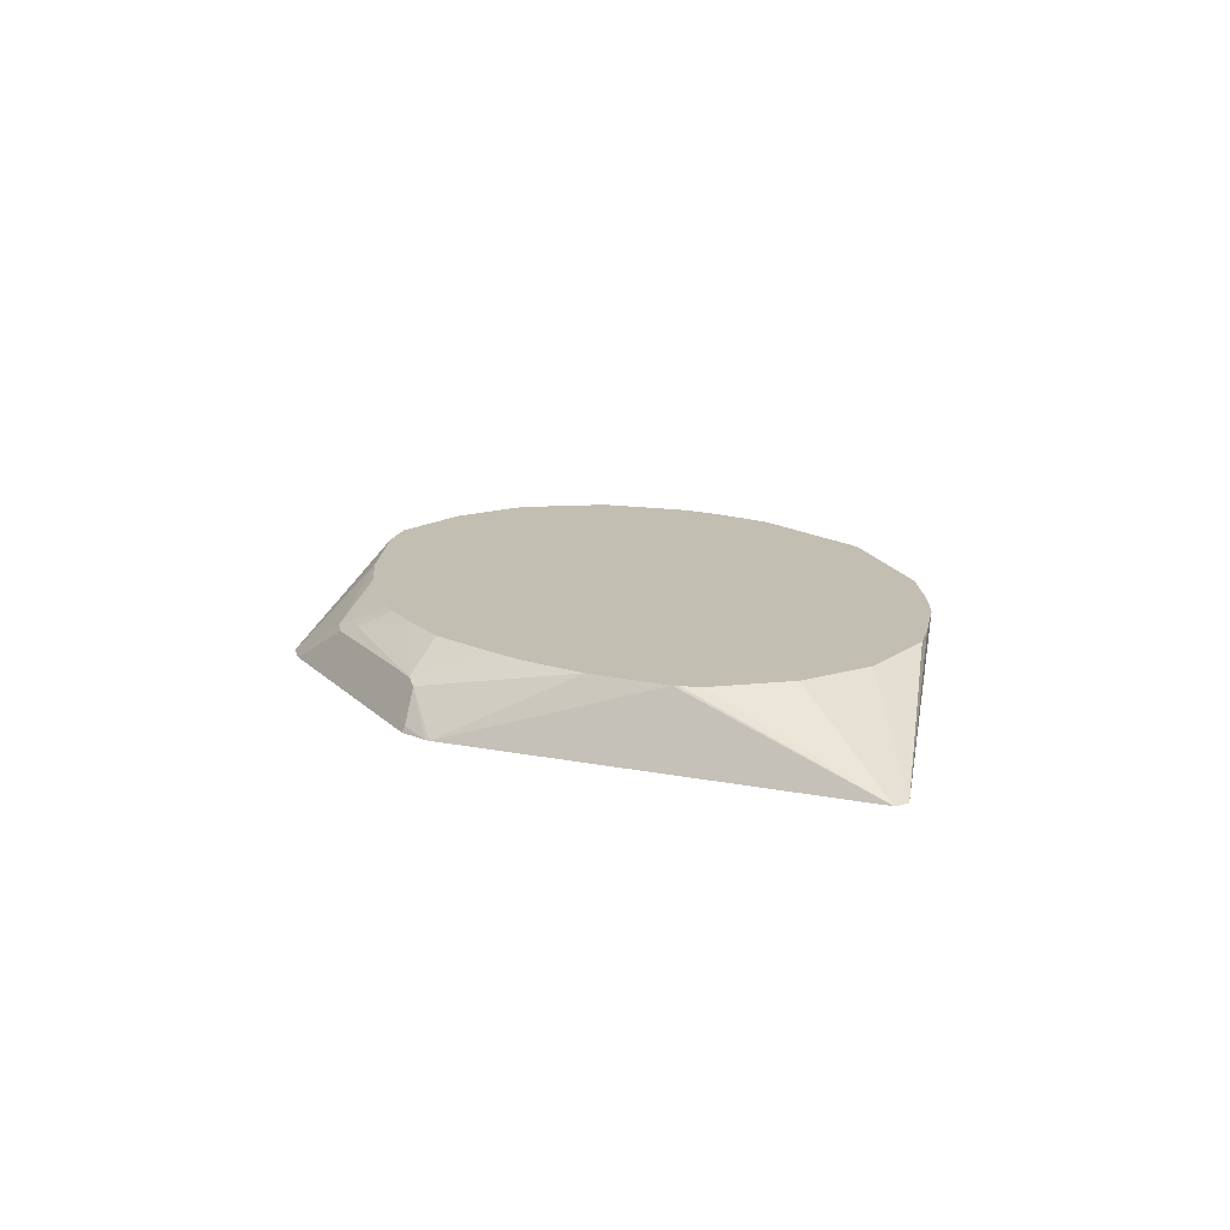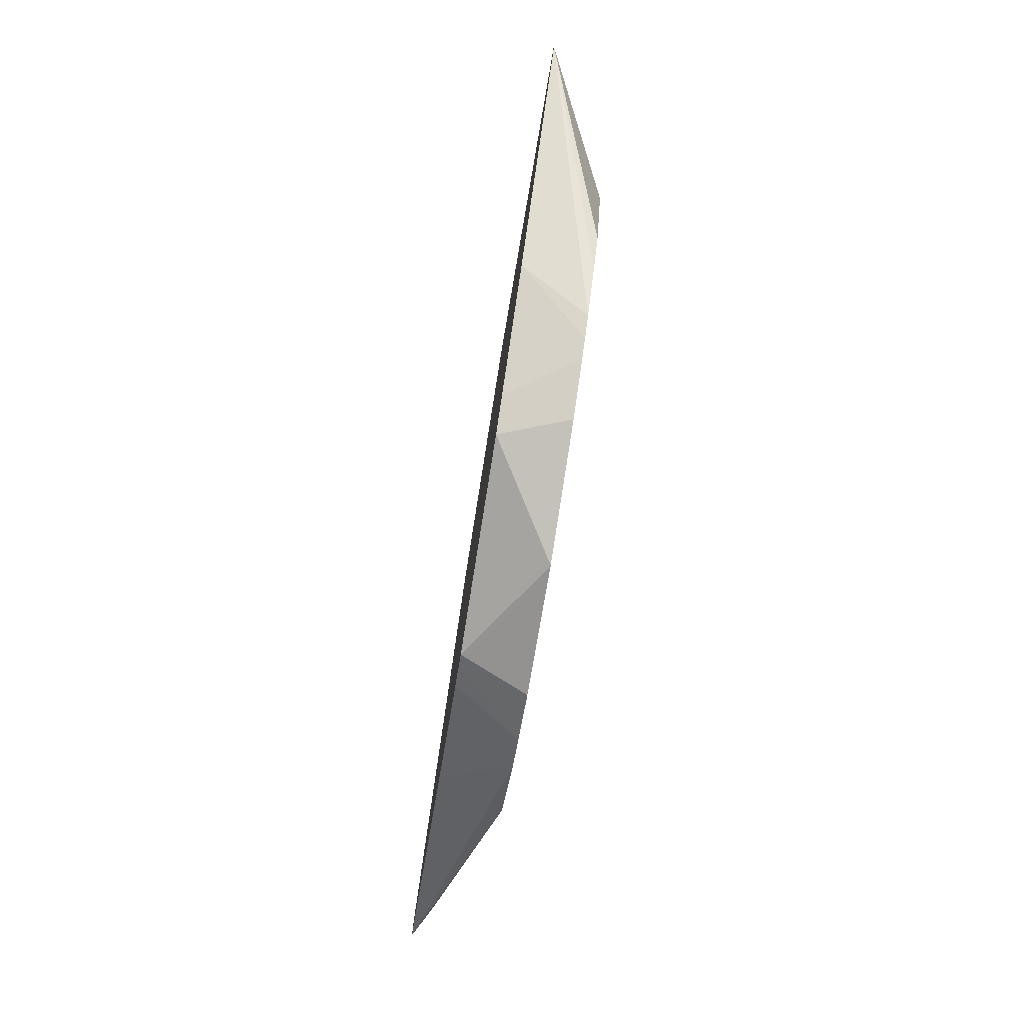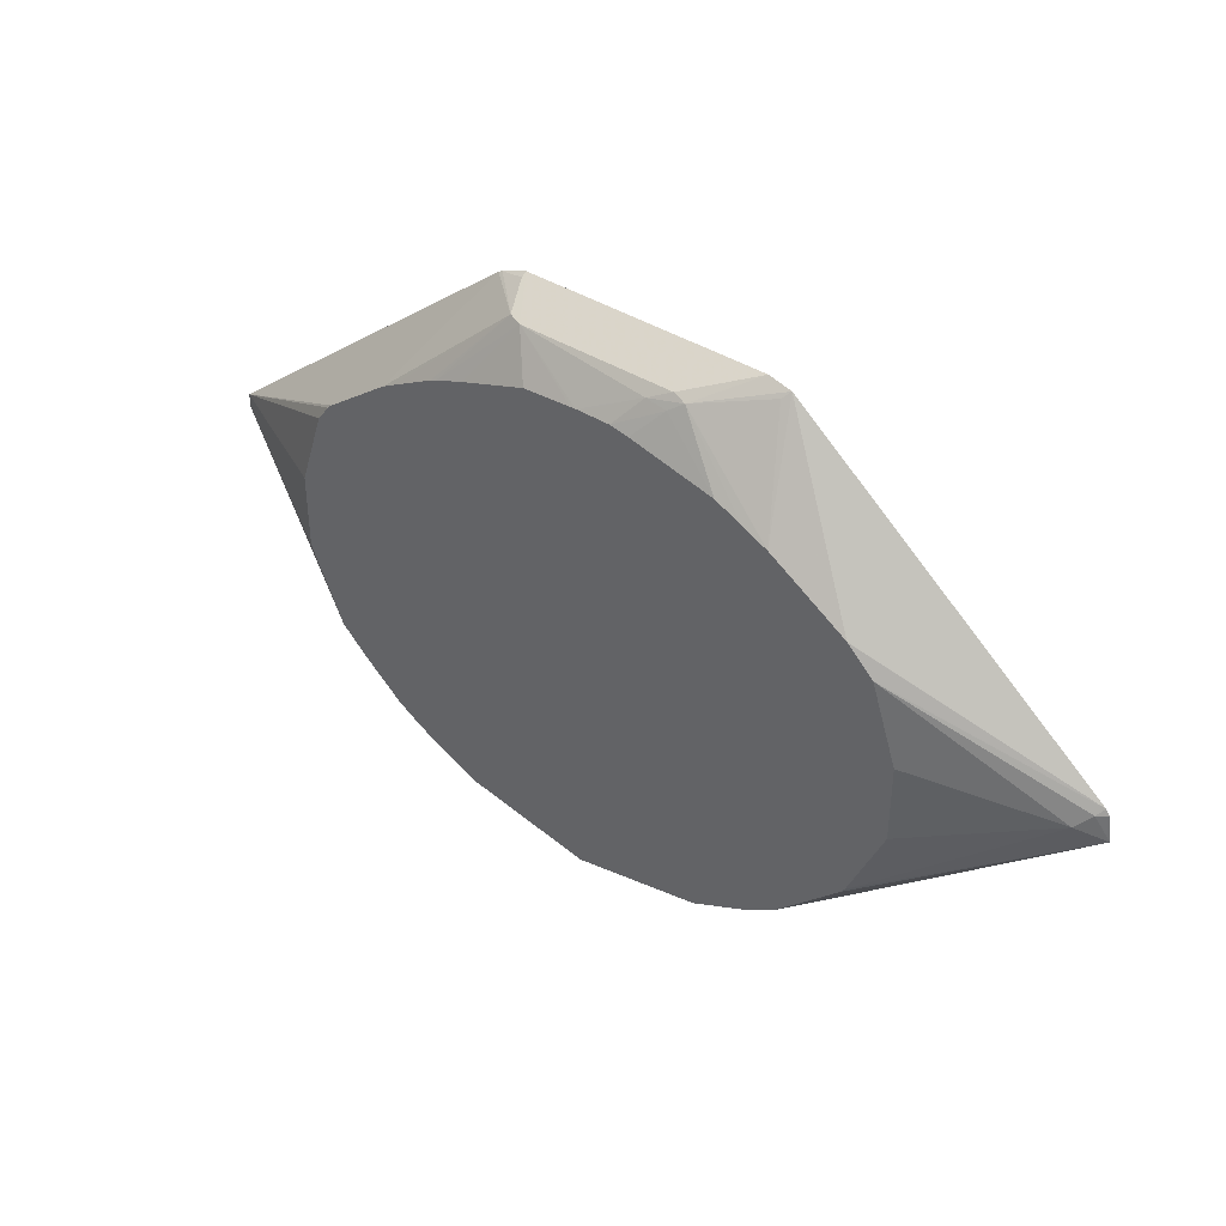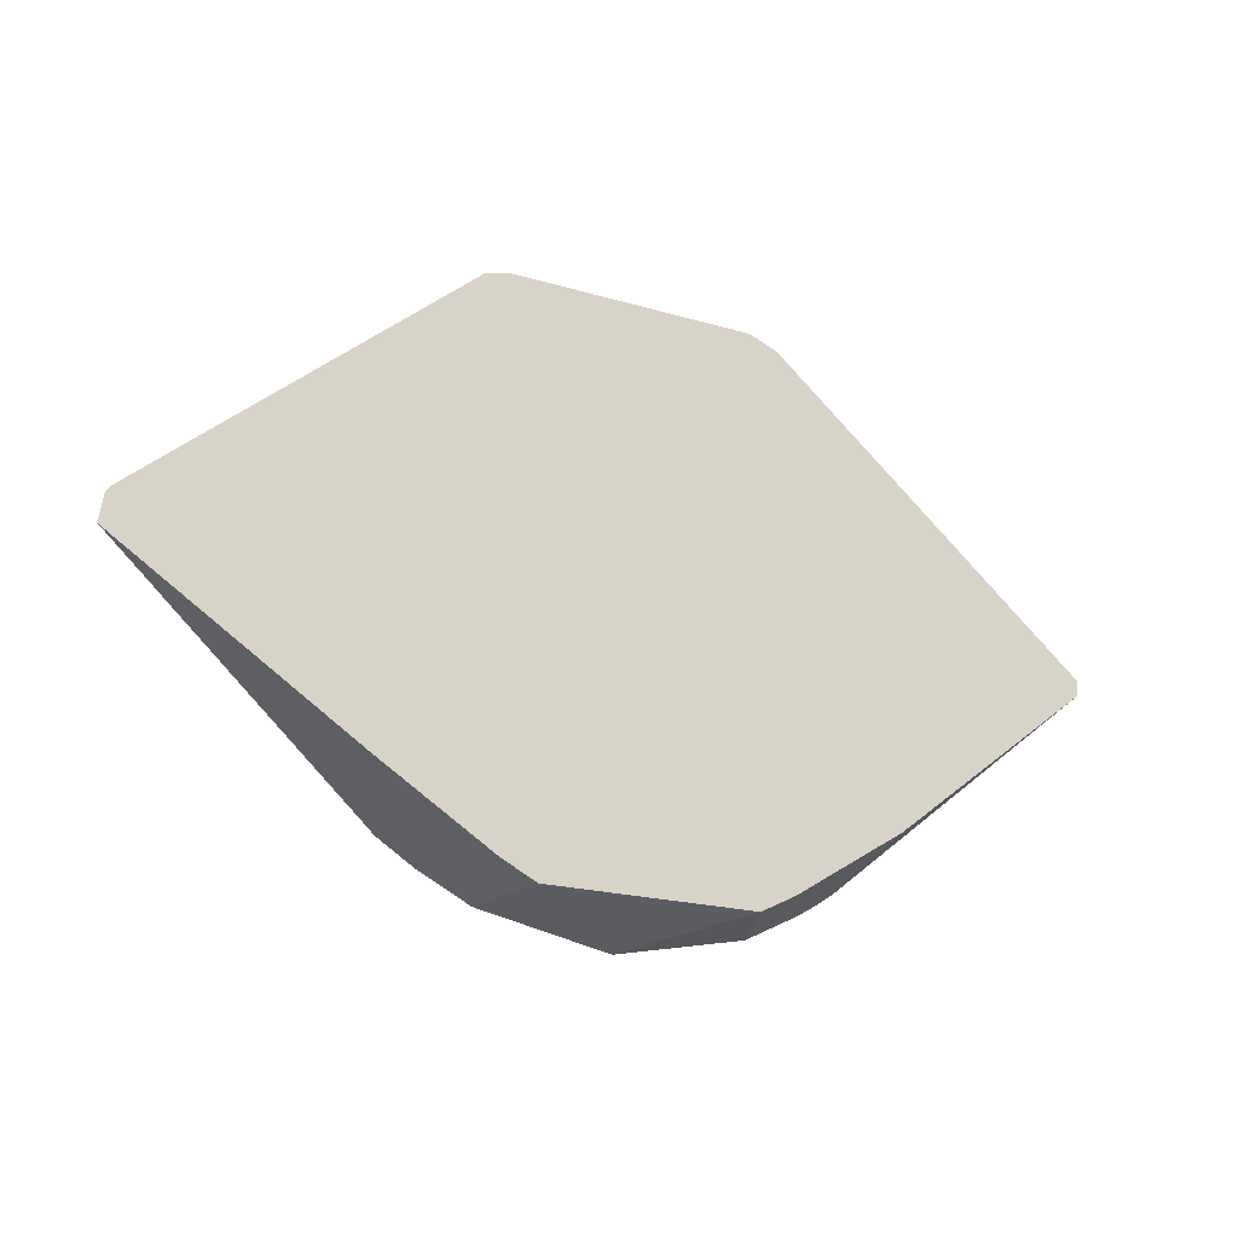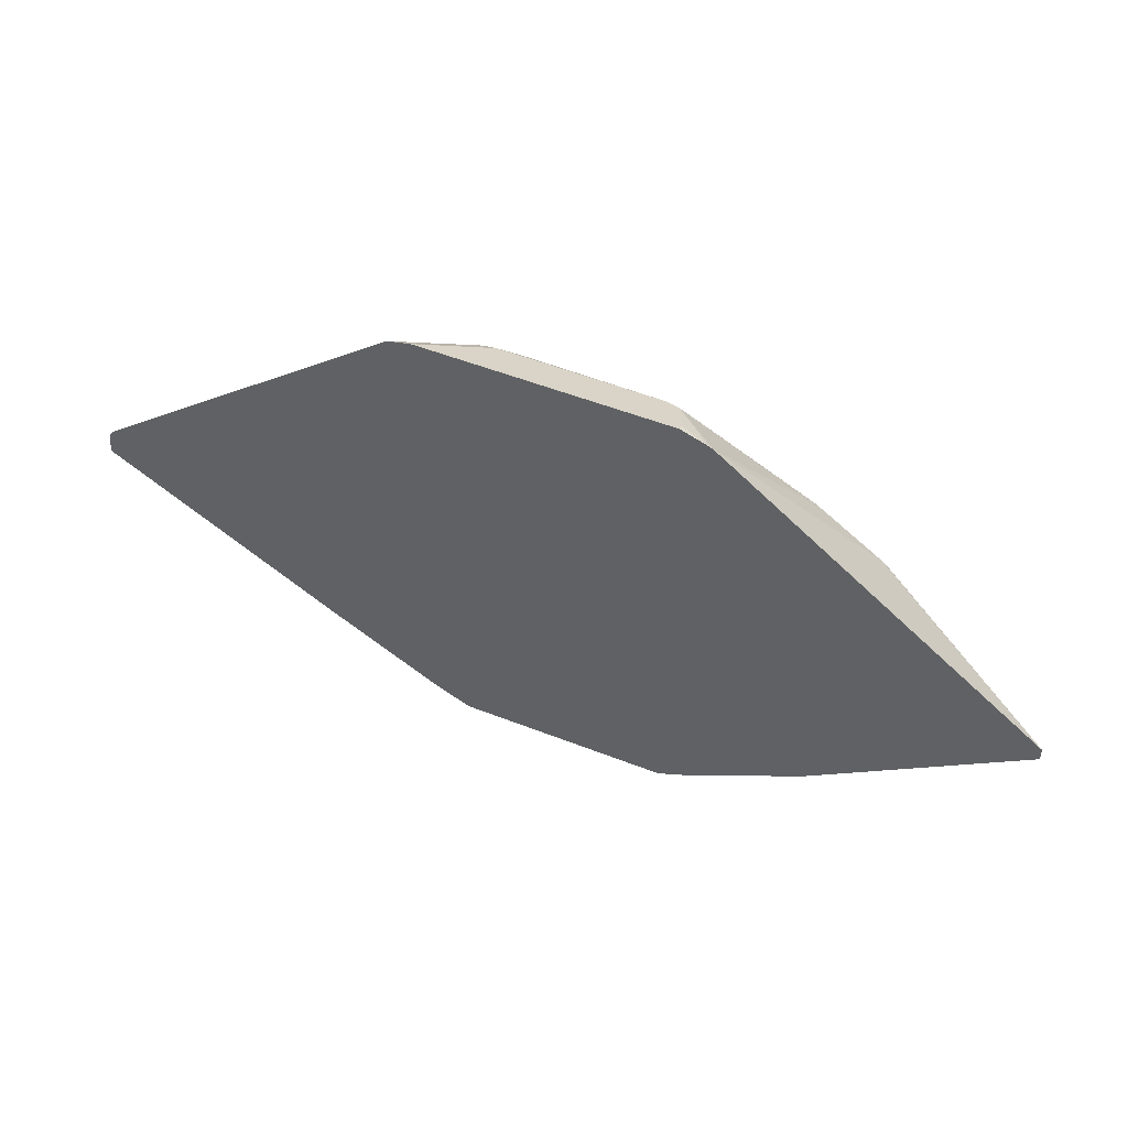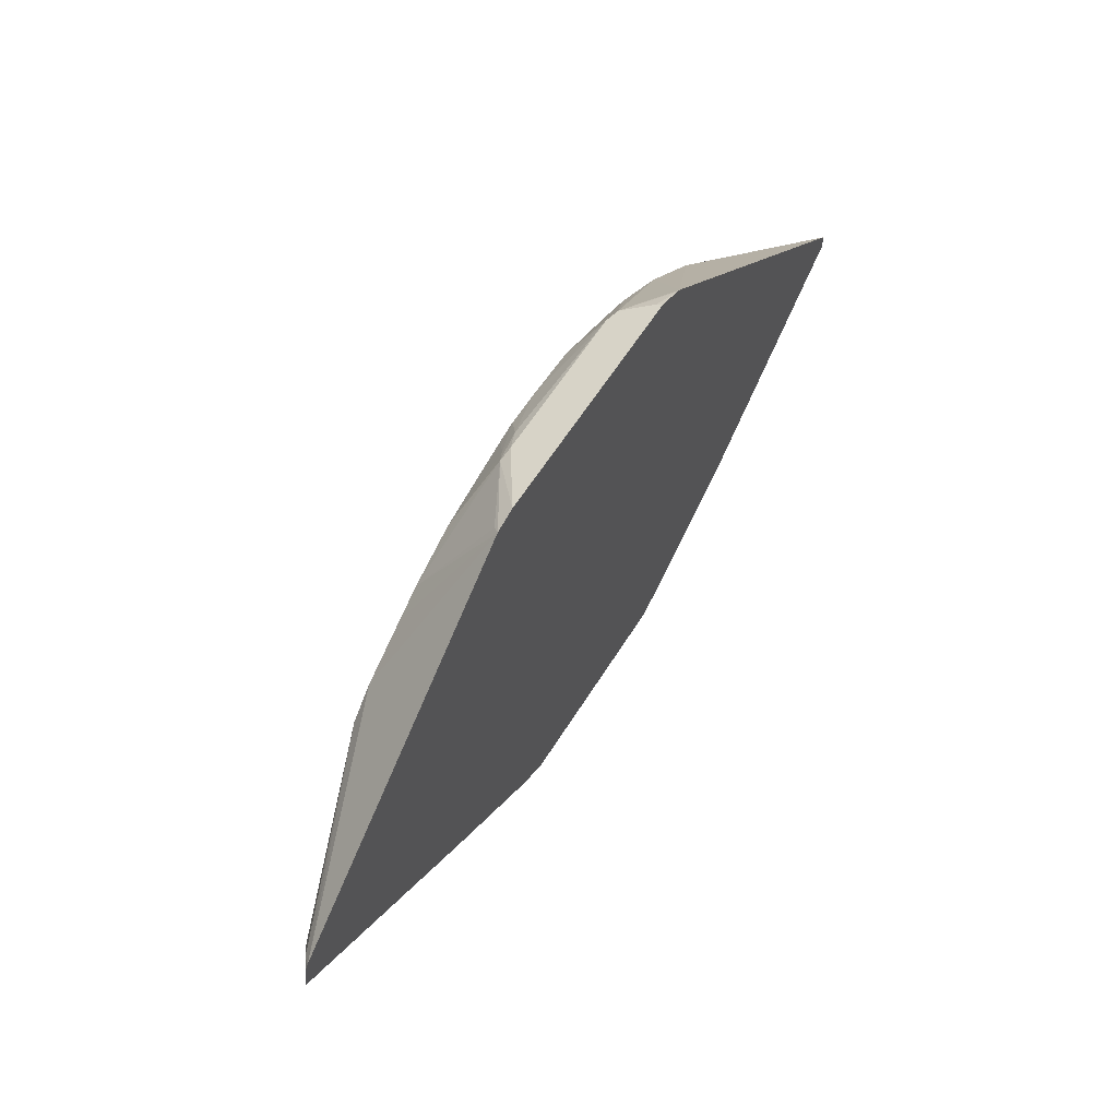
<metadata>
{"format":"obj","ext":"obj","renderer":"f3d","projection":"perspective","resolution":1024,"background":"white","views":[{"elev":17.3,"azim":60.1,"up":"+Y"},{"elev":-78.9,"azim":80.9,"up":"+Z"},{"elev":39.8,"azim":-141.9,"up":"+Z"},{"elev":-19.6,"azim":-29.1,"up":"+Z"},{"elev":52.9,"azim":22.8,"up":"+Z"},{"elev":58.5,"azim":-58.6,"up":"+Z"}]}
</metadata>
<code>
v -5.041e-05 0.1819 -0.2858
v -0.0002707 0.1819 -0.2858
v 0.07783 0.1819 -0.2703
v 0.06236 0.1421 -0.2651
v -0.06235 0.1421 -0.2651
v -0.07794 0.1819 -0.2702
v 0.07794 0.1819 -0.2703
v 0.06406 0.1421 -0.2643
v -0.07166 0.1421 -0.2605
v -0.1092 0.1819 -0.2546
v 0.1091 0.1819 -0.2547
v 0.07277 0.1421 -0.2599
v -0.08317 0.1421 -0.2547
v -0.1508 0.1421 -0.2131
v -0.13 0.1819 -0.2416
v 0.12 0.1819 -0.2484
v 0.08318 0.1421 -0.2547
v -0.2887 0.1421 -0.1248
v -0.1456 0.1819 -0.226
v 0.1316 0.1819 -0.2408
v 0.1507 0.1421 -0.2131
v -0.2863 0.1421 -0.1092
v -0.2807 0.1462 -0.1092
v -0.2729 0.1521 -0.1169
v -0.1711 0.1819 -0.1994
v -0.1688 0.1819 -0.2028
v 0.1564 0.1819 -0.2188
v 0.274 0.1421 -0.1188
v -0.2841 0.1421 -0.1058
v -0.1766 0.1819 -0.05736
v -0.1922 0.1819 -0.1041
v -0.1922 0.1819 -0.1509
v 0.172 0.1819 -0.2032
v 0.1922 0.1819 -0.1559
v 0.274 0.1421 -0.11
v -0.09688 0.1421 0.05009
v -0.1608 0.1819 -0.04154
v -0.161 0.1819 -0.04174
v -0.1764 0.1819 -0.05713
v 0.1922 0.1819 -0.1092
v 0.1766 0.1819 -0.06241
v 0.1765 0.1819 -0.06218
v 0.1689 0.1819 -0.05208
v 0.1662 0.1819 -0.04945
v 0.08048 0.1421 0.04656
v -0.08322 0.1421 0.05374
v -0.05458 0.1677 0.03899
v -0.09352 0.1462 0.04676
v -0.1143 0.1819 -0.0105
v -0.13 0.1819 -0.02087
v 0.1274 0.1819 -0.02087
v 0.05454 0.1638 0.04287
v 0.07794 0.1421 0.04783
v 0.06236 0.1421 0.05374
v -0.04676 0.1664 0.04158
v -0.03431 0.1716 0.03586
v -0.04676 0.1716 0.03377
v -0.083 0.1819 0.005021
v -0.09881 0.1819 -0.002756
v -0.114 0.1819 -0.01033
v 0.1201 0.1819 -0.01691
v 0.04677 0.1664 0.04158
v 0.06236 0.1456 0.05198
v 0.09364 0.1819 -0.002756
v 0.08979 0.1819 -0.001128
v -0.02082 0.1819 0.02021
v -0.0002157 0.1819 0.02031
v -0.002199 0.1819 0.02031
v -0.03211 0.1819 0.01795
v 0.07271 0.1819 0.00512
v 0.03245 0.1819 0.01855
v 0.002979 0.1819 0.02018
f 27 33 28
f 28 33 34
f 28 34 40
f 28 40 35
f 29 36 37
f 35 40 41
f 29 38 39
f 29 39 30
f 35 44 45
f 35 41 42
f 35 42 43
f 24 32 25
f 35 43 44
f 29 37 38
f 24 31 32
f 18 24 25
f 23 30 24
f 11 17 12
f 36 46 47
f 14 18 15
f 15 18 19
f 16 20 21
f 16 21 17
f 24 30 31
f 18 22 23
f 18 25 26
f 18 26 19
f 20 27 28
f 20 28 21
f 22 29 23
f 23 29 30
f 18 23 24
f 36 47 48
f 52 64 65
f 36 49 50
f 52 61 64
f 52 65 62
f 53 63 54
f 55 62 56
f 56 66 57
f 56 62 67
f 52 63 53
f 56 67 68
f 57 66 69
f 57 69 58
f 62 65 70
f 62 70 71
f 62 72 67
f 11 16 17
f 56 68 66
f 36 48 49
f 52 54 63
f 51 61 52
f 36 50 37
f 44 51 45
f 45 51 52
f 45 52 53
f 46 54 62
f 46 62 55
f 52 62 54
f 46 55 47
f 47 56 57
f 47 57 58
f 47 58 59
f 47 59 60
f 47 60 49
f 47 49 48
f 47 55 56
f 10 14 15
f 62 71 72
f 9 13 10
f 1 69 66
f 1 66 68
f 1 68 67
f 1 67 72
f 1 72 71
f 1 71 70
f 1 58 69
f 1 70 65
f 1 64 61
f 1 61 51
f 1 51 44
f 1 44 43
f 1 43 42
f 1 42 41
f 1 65 64
f 1 41 40
f 1 59 58
f 1 50 49
f 1 2 6
f 10 13 14
f 1 6 10
f 1 10 15
f 1 15 19
f 1 19 26
f 1 49 60
f 1 26 25
f 1 32 31
f 1 31 30
f 1 30 39
f 1 39 38
f 1 38 37
f 1 37 50
f 1 25 32
f 1 40 34
f 1 60 59
f 1 33 27
f 4 53 54
f 4 54 46
f 4 46 36
f 4 36 29
f 4 29 22
f 4 18 14
f 4 45 53
f 4 14 13
f 4 9 5
f 5 9 6
f 6 9 10
f 7 11 8
f 8 11 12
f 1 34 33
f 4 13 9
f 4 35 45
f 4 22 18
f 4 28 35
f 1 27 20
f 1 20 16
f 1 16 11
f 1 11 7
f 1 7 3
f 1 4 5
f 1 5 2
f 1 3 4
f 3 7 4
f 4 7 8
f 4 8 12
f 4 12 17
f 4 17 21
f 4 21 28
f 2 5 6

</code>
